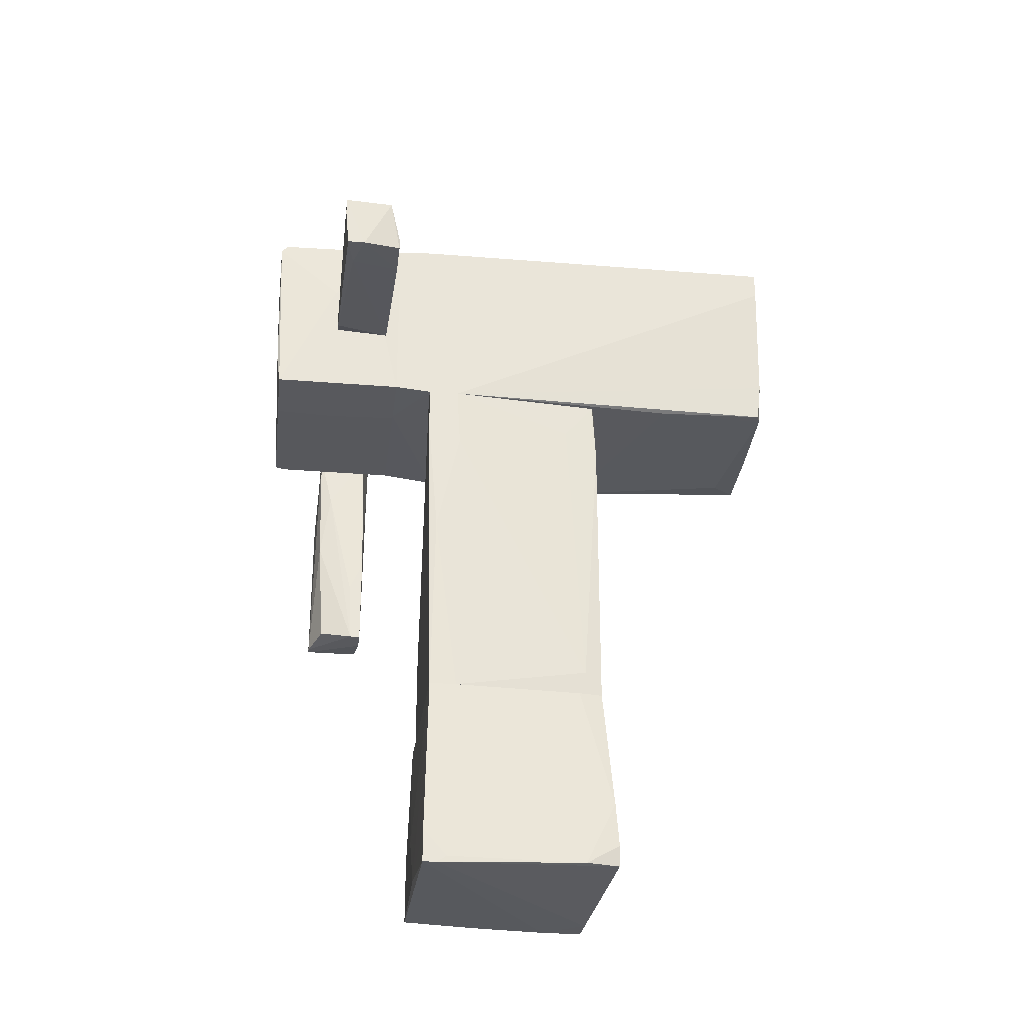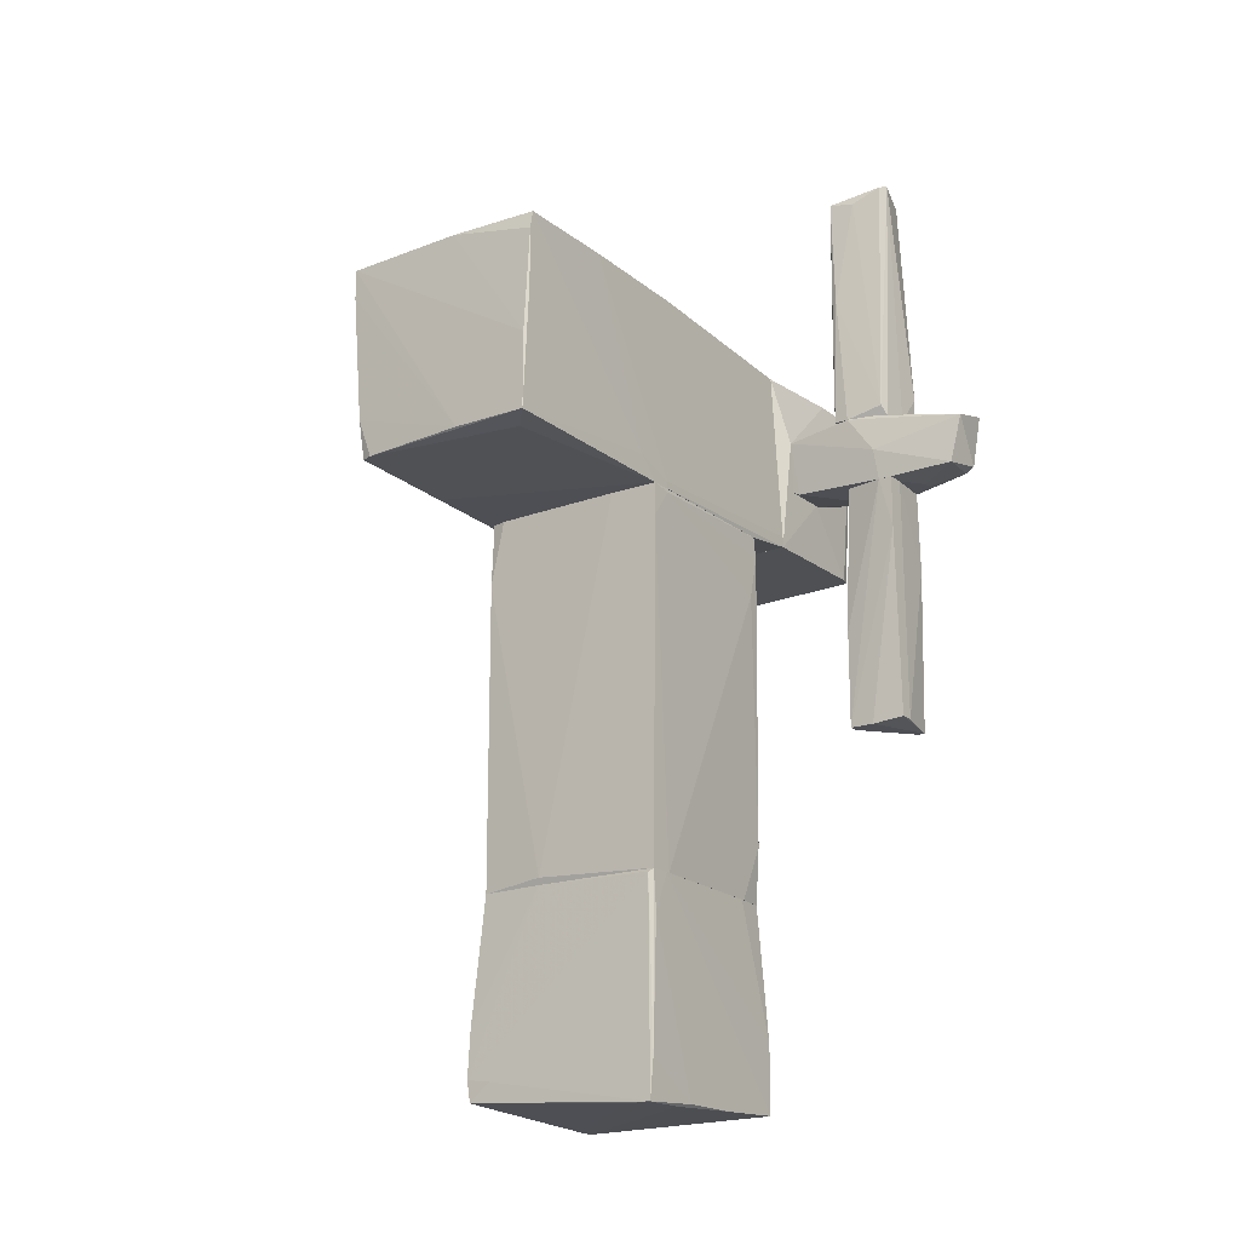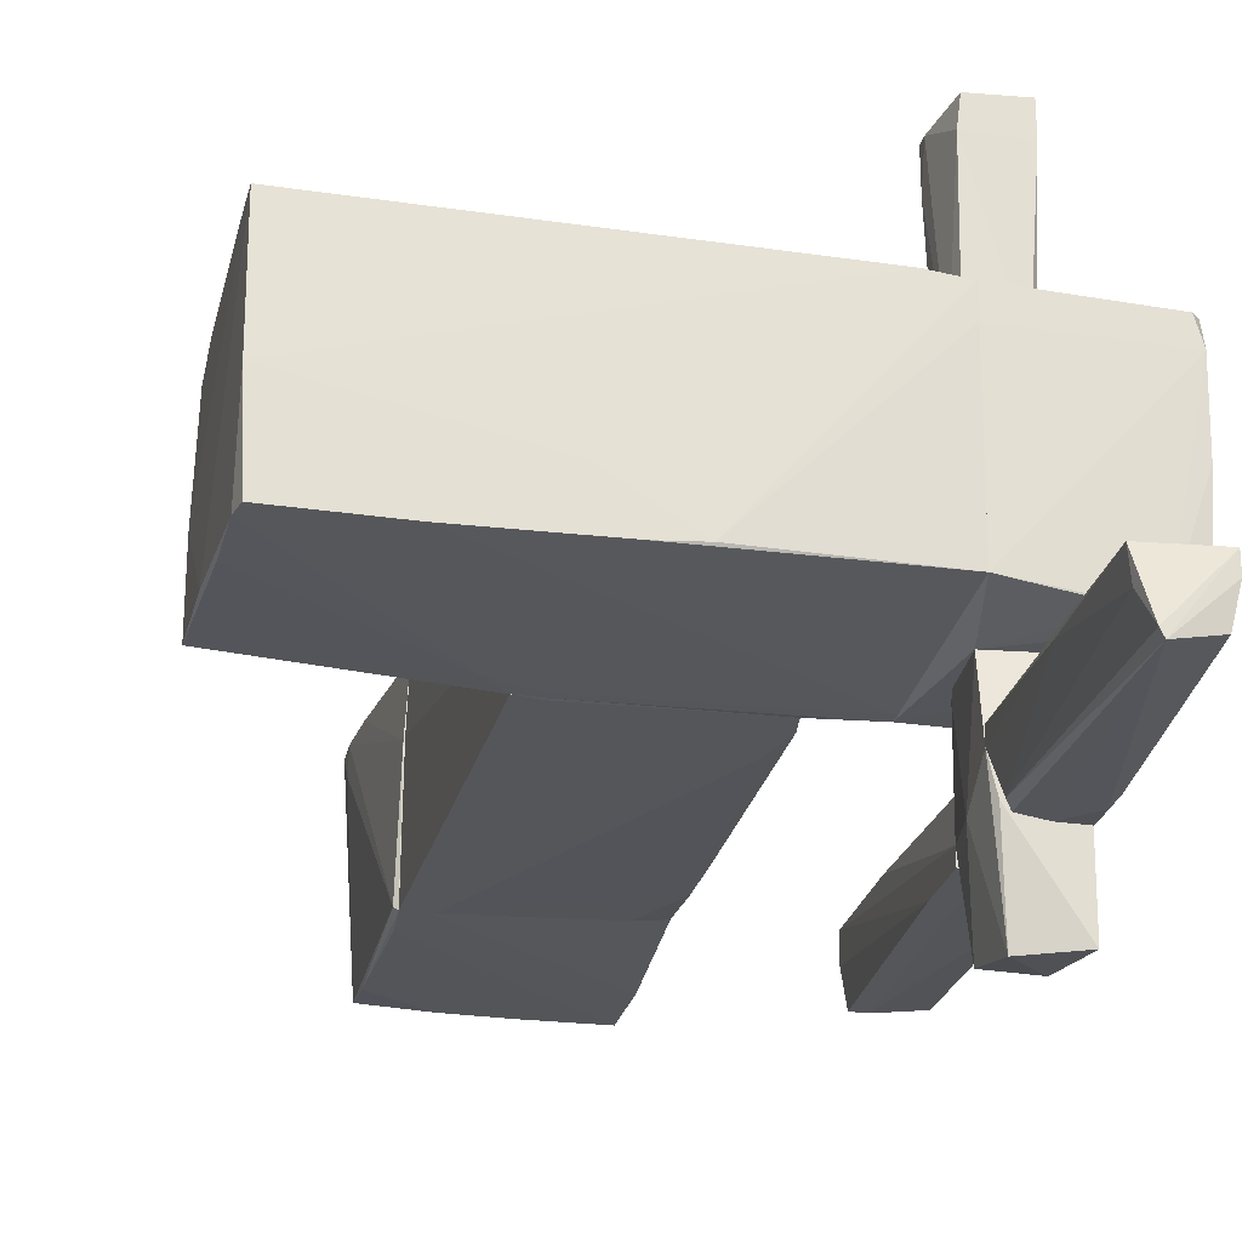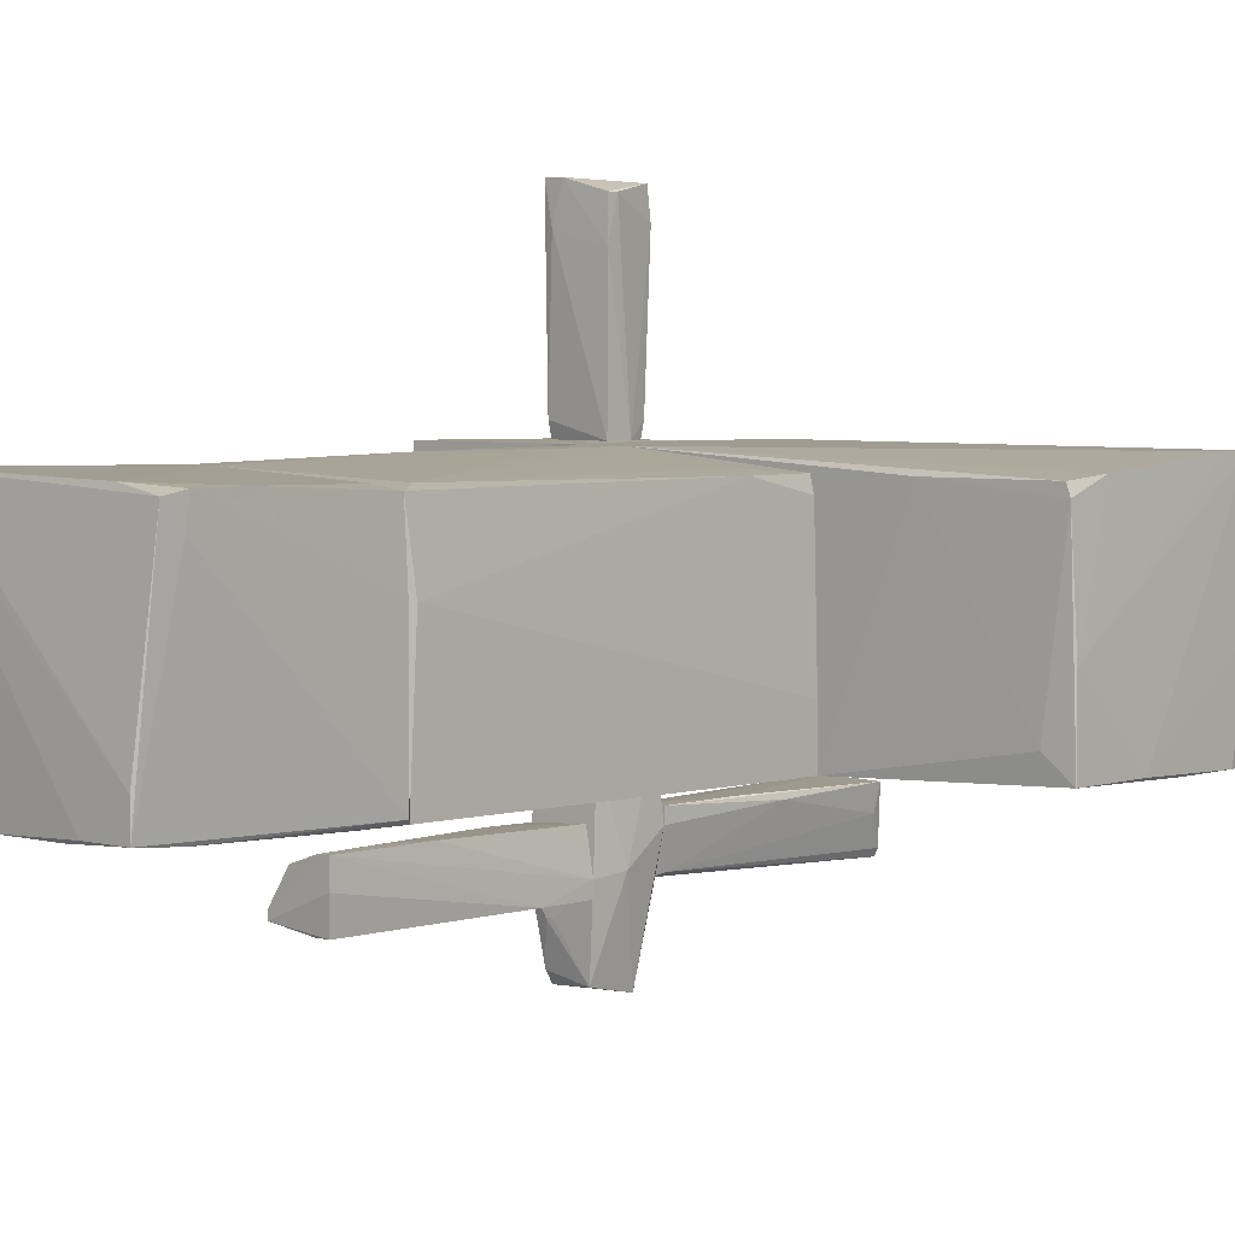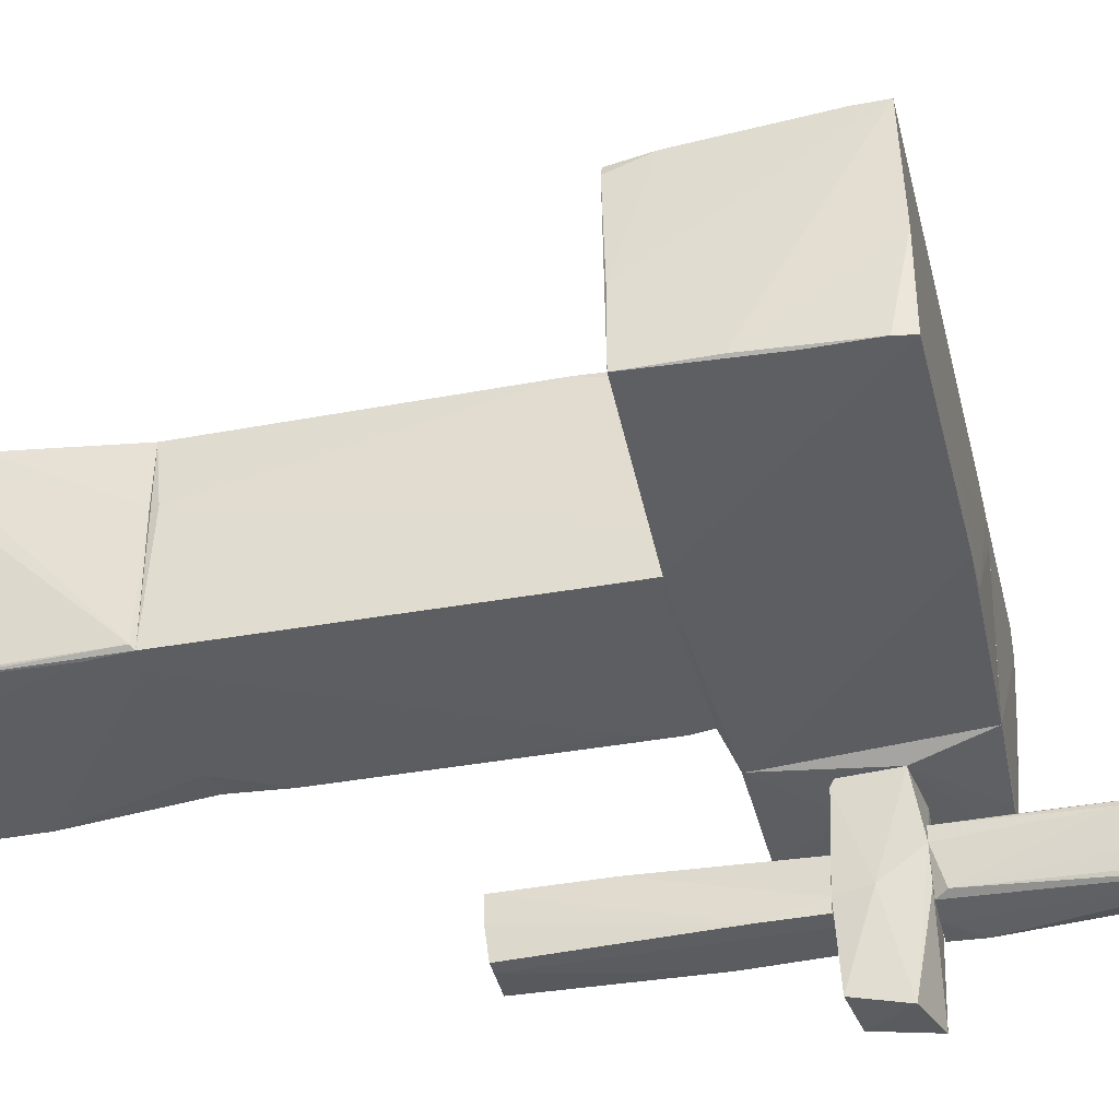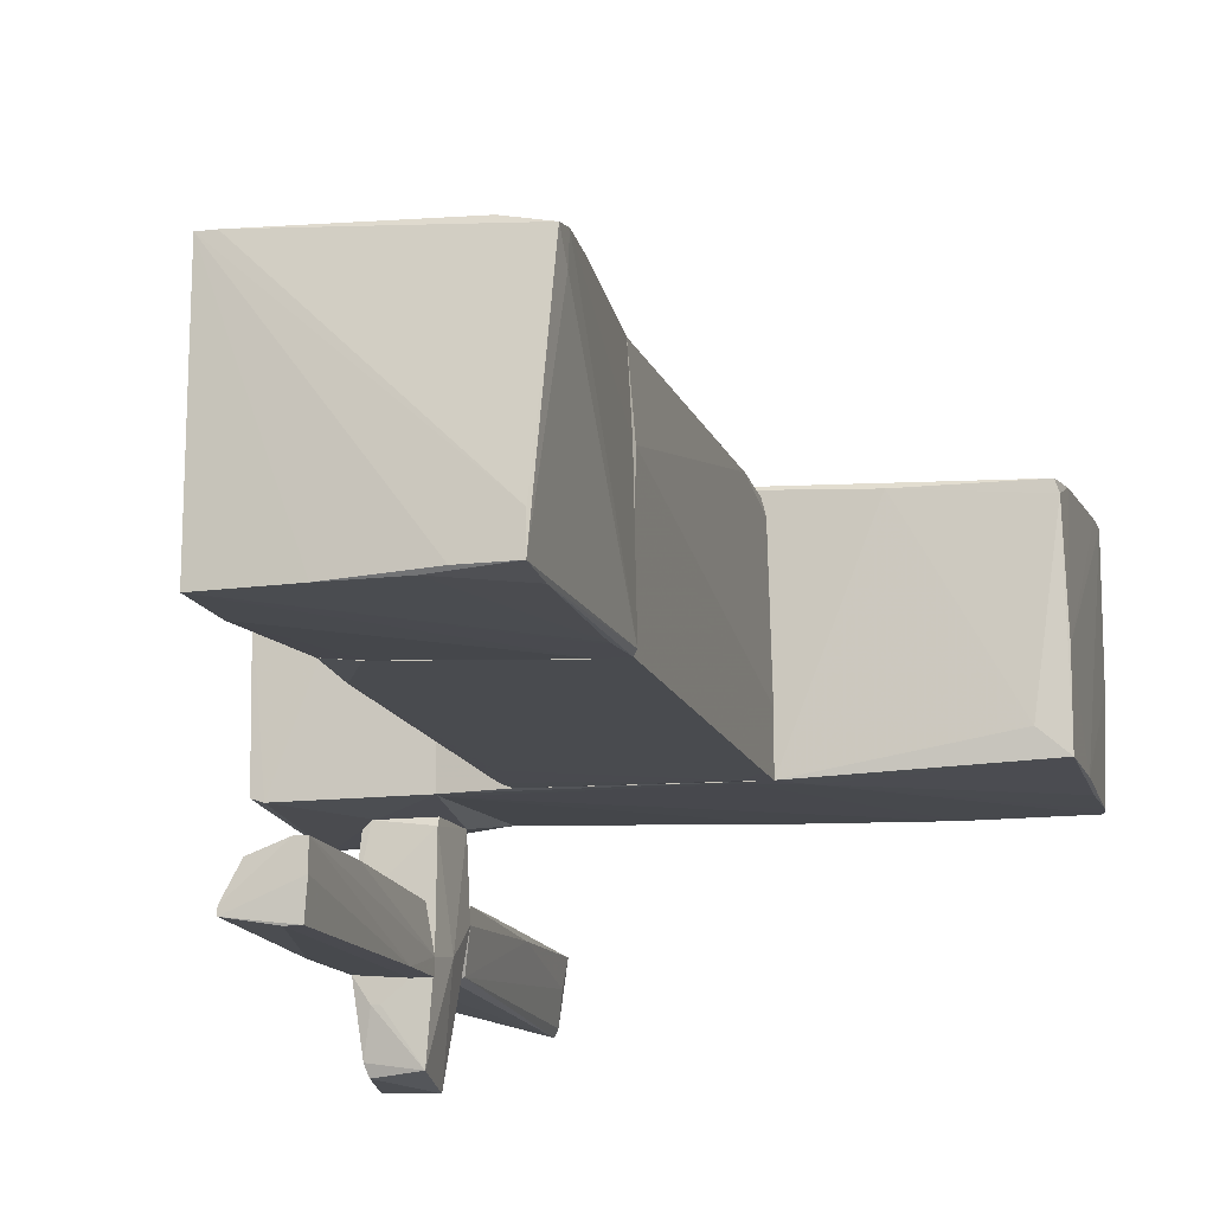
<metadata>
{"format":"obj","ext":"obj","renderer":"f3d","projection":"perspective","resolution":1024,"background":"white","views":[{"elev":-30.0,"azim":-6.8,"up":"+Y"},{"elev":-18.4,"azim":124.7,"up":"+Y"},{"elev":-26.0,"azim":166.6,"up":"+Z"},{"elev":4.3,"azim":42.3,"up":"+Z"},{"elev":-38.9,"azim":103.4,"up":"+Z"},{"elev":-13.5,"azim":15.1,"up":"+Z"}]}
</metadata>
<code>
o convex_0
v 3.333 0.7562 1.119
v 1.083 0.7185 -0.9438
v 1.083 0.7939 -0.9438
v -1.206 0.7562 1.27
v 3.371 2.857 0.03183
v -1.206 2.819 1.232
v -1.206 2.782 -0.7934
v 3.371 2.819 1.27
v 3.371 2.669 -0.9061
v -1.206 0.7937 -0.9061
v 3.409 0.7937 -0.8684
v 2.246 2.857 -0.9061
v -0.4551 0.7185 1.27
v -0.6055 0.7185 -0.9061
v -0.8304 2.819 1.27
v 0.5201 2.857 -0.8311
v 2.133 0.7185 1.119
v 3.333 2.857 -0.9061
v 3.371 2.519 1.27
v 3.146 0.7562 -0.6435
v 3.371 1.169 1.157
v 3.409 0.7937 -0.08062
v 3.409 1.582 -0.8684
v -1.206 0.9063 -0.9061
v 1.533 0.9438 -0.9438
v 0.933 2.857 -0.8684
v 3.371 2.069 -0.9061
v -0.7929 0.7185 1.27
v 1.307 0.7185 -0.9438
v 1.27 2.857 -0.3809
v 3.371 0.7562 1.007
v -1.206 0.7562 0.5941
v -1.206 2.819 0.9316
f 16 7 33
f 4 6 7
f 3 2 10
f 4 7 10
f 8 4 13
f 10 2 14
f 2 13 14
f 5 6 15
f 6 4 15
f 4 8 15
f 8 5 15
f 5 12 16
f 13 2 17
f 1 13 17
f 5 9 18
f 12 5 18
f 8 13 19
f 13 1 21
f 19 13 21
f 19 21 22
f 8 19 22
f 22 11 23
f 5 8 23
f 9 5 23
f 11 9 23
f 8 22 23
f 3 10 24
f 10 7 24
f 12 3 24
f 2 3 25
f 3 12 25
f 18 9 25
f 12 18 25
f 7 16 26
f 16 12 26
f 24 7 26
f 12 24 26
f 9 11 27
f 11 25 27
f 25 9 27
f 13 4 28
f 14 13 28
f 17 2 29
f 11 20 29
f 20 17 29
f 2 25 29
f 25 11 29
f 6 5 30
f 5 16 30
f 16 6 30
f 1 17 31
f 20 11 31
f 17 20 31
f 21 1 31
f 22 21 31
f 11 22 31
f 4 10 32
f 10 14 32
f 28 4 32
f 14 28 32
f 7 6 33
f 6 16 33
o convex_1
v -1.993 2.144 -1.582
v -1.881 1.394 -2.332
v -1.806 1.394 -2.332
v -1.918 1.469 -0.9438
v -1.356 2.031 -0.9438
v -1.506 1.956 -2.932
v -1.394 1.394 -1.994
v -2.031 2.107 -2.895
v -1.356 2.144 -1.657
v -1.468 1.431 -2.819
v -1.393 1.431 -1.019
v -2.031 1.394 -1.619
v -1.956 2.107 -0.9438
v -1.918 1.507 -2.857
v -1.356 1.732 -1.957
v -2.031 2.144 -1.619
v -2.031 1.394 -2.107
v -1.993 1.469 -1.019
v -1.431 2.144 -1.994
v -1.393 1.469 -0.9438
v -1.956 1.469 -2.744
f 50 41 54
f 35 36 40
f 36 35 43
f 40 36 43
f 40 44 45
f 35 40 45
f 44 37 45
f 37 38 46
f 42 34 46
f 38 42 46
f 41 39 47
f 39 43 47
f 39 42 48
f 42 38 48
f 40 43 48
f 43 39 48
f 38 44 48
f 44 40 48
f 34 42 49
f 41 45 49
f 46 34 49
f 35 45 50
f 45 41 50
f 45 37 51
f 37 46 51
f 49 45 51
f 46 49 51
f 39 41 52
f 42 39 52
f 41 49 52
f 49 42 52
f 38 37 53
f 37 44 53
f 44 38 53
f 43 35 54
f 41 47 54
f 47 43 54
f 35 50 54
o convex_2
v -1.919 1.919 1.42
v -1.318 1.581 3.108
v -1.318 1.469 3.108
v -1.956 1.844 3.22
v -1.956 1.506 1.42
v -1.393 1.919 1.27
v -1.431 2.032 3.183
v -1.919 1.431 3.22
v -1.356 1.506 1.27
v -1.956 2.032 2.882
v -1.844 1.994 1.27
v -1.393 2.032 2.882
v -1.956 1.544 1.27
v -1.956 2.032 3.22
v -1.844 1.431 2.845
v -1.356 1.769 1.27
v -1.393 1.957 1.42
v -1.731 1.431 3.22
v -1.956 1.769 1.307
v -1.318 1.469 2.695
f 72 69 74
f 57 56 61
f 58 59 62
f 59 58 64
f 60 63 65
f 55 64 65
f 61 56 66
f 64 61 66
f 65 64 66
f 63 59 67
f 59 64 67
f 65 63 67
f 58 62 68
f 64 58 68
f 61 64 68
f 62 59 69
f 59 63 69
f 63 60 70
f 66 56 70
f 66 70 71
f 60 65 71
f 65 66 71
f 70 60 71
f 57 61 72
f 68 62 72
f 61 68 72
f 62 69 72
f 64 55 73
f 55 65 73
f 67 64 73
f 65 67 73
f 56 57 74
f 69 63 74
f 70 56 74
f 63 70 74
f 57 72 74
o convex_3
v -0.4928 -5.246 1.27
v 1.27 -3.596 -0.9063
v 1.232 -3.559 -0.9061
v -0.7929 -5.284 -0.8686
v -0.7179 -3.183 1.232
v 1.42 -5.246 1.157
v 1.27 -3.183 1.119
v -0.7179 -3.183 -0.7936
v 1.27 -5.359 -0.8311
v 1.345 -3.221 -0.8686
v -0.7554 -5.321 1.27
v 1.383 -4.534 1.194
v -0.7929 -4.571 -0.8686
v 1.083 -3.183 -0.9061
v 1.045 -5.246 1.232
v -0.7929 -5.209 0.3316
v -0.7554 -3.221 -0.7186
v -0.005298 -5.321 -0.8686
v -0.4553 -3.183 1.232
v 1.27 -5.359 -0.5308
v 1.42 -5.059 0.9316
v -0.7929 -4.571 -0.1932
v 1.008 -3.183 1.157
v 1.27 -4.946 -0.8686
v 1.308 -3.183 0.4441
v 0.82 -5.359 -0.8311
v -0.3803 -3.183 -0.8309
v 1.42 -5.021 1.194
v -0.6052 -5.321 1.27
v -0.7554 -4.946 1.27
v 0.6326 -5.321 -0.8686
v 1.308 -3.183 -0.9063
f 88 99 106
f 77 76 78
f 79 81 82
f 76 77 88
f 77 78 88
f 82 81 88
f 78 87 88
f 78 85 90
f 87 78 90
f 79 82 91
f 82 87 91
f 78 76 92
f 85 78 92
f 81 79 93
f 75 89 93
f 89 86 93
f 83 80 94
f 80 83 95
f 83 84 95
f 90 79 96
f 87 90 96
f 91 87 96
f 79 91 96
f 86 81 97
f 81 93 97
f 93 86 97
f 84 83 98
f 81 86 99
f 88 81 99
f 92 83 100
f 85 92 100
f 83 94 100
f 94 85 100
f 87 82 101
f 82 88 101
f 88 87 101
f 89 80 102
f 86 89 102
f 80 95 102
f 95 84 102
f 99 86 102
f 84 99 102
f 75 85 103
f 89 75 103
f 80 89 103
f 94 80 103
f 85 94 103
f 85 75 104
f 79 90 104
f 90 85 104
f 75 93 104
f 93 79 104
f 92 76 105
f 83 92 105
f 98 83 105
f 76 98 105
f 76 88 106
f 84 98 106
f 98 76 106
f 99 84 106
o convex_4
v 1.308 0.3805 -0.9438
v -0.4554 0.7185 1.27
v -0.7931 0.7185 1.27
v -0.718 -3.183 1.232
v -0.718 -2.583 -0.8309
v 1.27 -3.183 1.119
v 1.308 -3.183 -0.9061
v -0.6053 0.7185 -0.9061
v 1.233 0.7185 1.119
v -0.718 -3.183 -0.7934
v 1.308 0.7185 -0.9438
v 1.083 -2.92 1.157
v 1.308 -3.108 0.4441
v 1.27 0.7185 0.9693
v -0.643 0.4932 -0.9061
v 1.045 -3.183 -0.9061
v -0.6804 -1.12 1.27
v -0.718 -1.982 -0.8309
v -0.7931 0.7185 1.119
v 1.308 0.7185 -0.4184
v -0.7931 0.2683 1.27
v -0.4178 -3.183 1.232
v 1.27 0.04293 1.119
v -0.5305 0.04293 -0.9061
v 0.8951 0.3057 1.157
v -0.4178 0.04293 1.27
v -0.4178 -3.183 -0.8309
v 1.083 0.6807 -0.9438
v -0.7554 -1.57 1.194
f 127 116 135
f 112 110 113
f 109 108 114
f 114 108 115
f 113 110 116
f 113 107 117
f 114 115 117
f 112 113 119
f 113 117 119
f 117 115 120
f 107 113 122
f 113 116 122
f 108 109 123
f 121 111 124
f 121 124 125
f 109 114 125
f 111 116 125
f 114 121 125
f 124 111 125
f 119 117 126
f 117 120 126
f 120 119 126
f 123 109 127
f 110 123 127
f 109 125 127
f 125 116 127
f 110 112 128
f 112 118 128
f 123 110 128
f 118 112 129
f 112 119 129
f 119 120 129
f 120 115 129
f 111 121 130
f 122 111 130
f 115 108 131
f 108 118 131
f 118 129 131
f 129 115 131
f 118 108 132
f 108 123 132
f 128 118 132
f 123 128 132
f 116 111 133
f 111 122 133
f 122 116 133
f 117 107 134
f 114 117 134
f 121 114 134
f 107 122 134
f 130 121 134
f 122 130 134
f 116 110 135
f 110 127 135
o convex_5
v -1.581 -0.557 -1.544
v -2.069 -1.27 -2.069
v -1.619 -1.232 -2.144
v -2.031 1.394 -2.107
v -1.393 1.394 -2.144
v -2.031 1.394 -1.619
v -1.468 1.394 -1.582
v -1.431 -1.27 -1.544
v -1.918 -1.195 -1.657
v -1.468 -1.232 -2.144
v -1.993 0.005953 -1.619
v -2.069 0.5305 -2.107
v -2.069 -1.27 -1.994
v -1.431 -1.27 -1.807
v -1.431 -0.2193 -1.544
v -1.393 1.394 -1.994
v -1.543 -1.27 -1.544
v -1.881 0.7556 -1.582
v -1.393 0.8306 -2.144
v -1.581 1.394 -2.144
f 147 139 155
f 140 139 141
f 140 141 142
f 137 138 145
f 138 140 145
f 138 137 147
f 141 139 147
f 141 147 148
f 137 143 148
f 146 141 148
f 144 146 148
f 147 137 148
f 143 137 149
f 137 145 149
f 136 143 150
f 150 143 151
f 140 142 151
f 142 150 151
f 143 136 152
f 146 144 152
f 148 143 152
f 144 148 152
f 142 141 153
f 141 146 153
f 150 142 153
f 136 150 153
f 152 136 153
f 146 152 153
f 145 140 154
f 143 149 154
f 149 145 154
f 151 143 154
f 140 151 154
f 139 140 155
f 140 138 155
f 138 147 155
o convex_6
v -1.318 3.532 -1.582
v -2.031 2.144 -2.107
v -1.768 2.144 -2.107
v -1.468 4.845 -2.182
v -1.956 4.808 -1.544
v -1.994 2.144 -1.582
v -1.356 2.144 -1.507
v -1.318 4.733 -1.544
v -1.881 4.77 -2.069
v -1.431 2.257 -2.032
v -1.994 4.47 -1.544
v -1.994 2.482 -2.144
v -1.431 4.845 -2.107
v -2.031 2.37 -1.582
v -2.031 2.632 -2.107
v -1.506 2.144 -2.069
v -1.956 4.808 -1.732
v -1.506 2.144 -1.507
v -1.356 3.007 -1.507
v -1.356 2.144 -1.657
v -1.356 4.695 -1.807
f 165 168 176
f 157 158 161
f 161 158 162
f 162 156 163
f 158 157 167
f 159 158 167
f 164 159 167
f 159 160 168
f 160 163 168
f 165 159 168
f 157 161 169
f 169 166 170
f 167 157 170
f 164 167 170
f 157 169 170
f 158 159 171
f 162 158 171
f 159 165 171
f 160 159 172
f 159 164 172
f 166 160 172
f 170 166 172
f 164 170 172
f 161 162 173
f 160 166 173
f 169 161 173
f 166 169 173
f 163 160 174
f 162 163 174
f 173 162 174
f 160 173 174
f 156 162 175
f 165 156 175
f 162 171 175
f 171 165 175
f 163 156 176
f 156 165 176
f 168 163 176
o convex_7
v -1.468 1.956 1.27
v -1.956 0.7561 0.5191
v -2.519 0.7936 -0.9061
v -2.706 2.744 1.194
v -1.206 2.782 -0.7937
v -1.206 0.7936 -0.9061
v -2.669 2.707 -0.9438
v -2.631 0.7561 1.27
v -1.206 0.7561 1.27
v -1.206 2.819 1.232
v -2.631 0.7936 -0.8686
v -2.706 2.819 0.9318
v -1.356 2.032 -0.9438
v -2.706 2.294 0.6692
v -2.669 1.056 1.232
v -1.993 2.106 1.27
v -1.881 1.469 -0.9438
v -2.369 2.744 -0.9061
v -2.669 1.506 -0.4936
v -2.706 2.782 0.1443
v -2.631 2.819 1.194
v -2.669 1.844 -0.9061
v -2.144 2.744 -0.9061
v -1.206 0.7561 0.5566
v -2.631 0.7561 0.5566
v -1.206 2.819 0.9318
f 188 186 202
f 178 179 182
f 182 181 185
f 184 178 185
f 177 184 185
f 177 185 186
f 185 181 186
f 181 182 189
f 180 188 190
f 184 180 191
f 180 190 191
f 184 177 192
f 180 184 192
f 177 186 192
f 182 179 193
f 179 183 193
f 189 182 193
f 183 189 193
f 188 181 194
f 187 191 195
f 191 190 195
f 190 188 196
f 194 183 196
f 188 194 196
f 188 180 197
f 186 188 197
f 180 192 197
f 192 186 197
f 183 179 198
f 179 187 198
f 187 195 198
f 195 190 198
f 190 196 198
f 196 183 198
f 181 189 199
f 189 183 199
f 194 181 199
f 183 194 199
f 178 182 200
f 182 185 200
f 185 178 200
f 179 178 201
f 178 184 201
f 187 179 201
f 184 191 201
f 191 187 201
f 186 181 202
f 181 188 202

</code>
